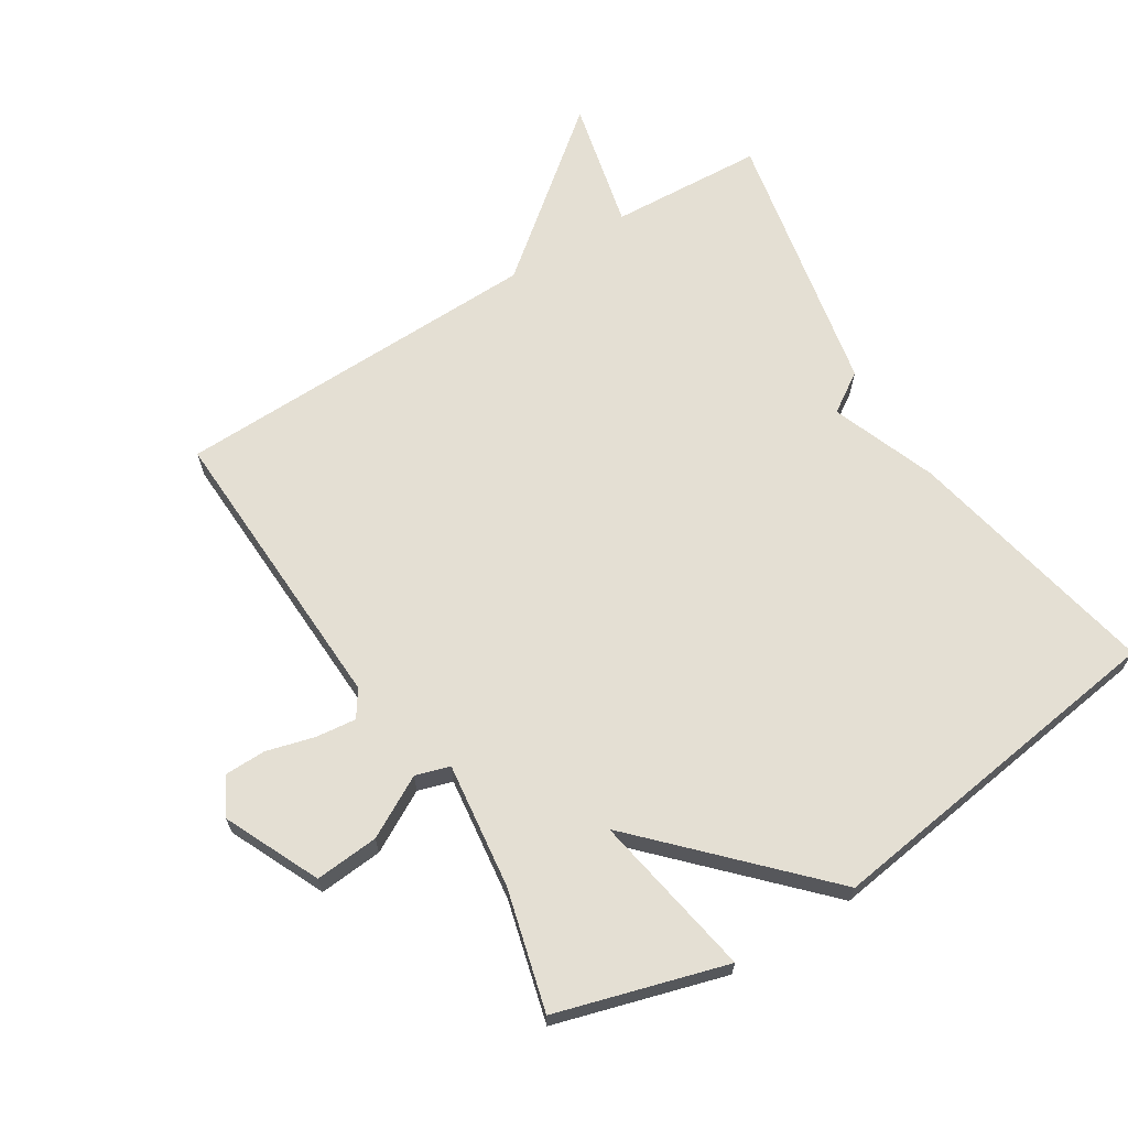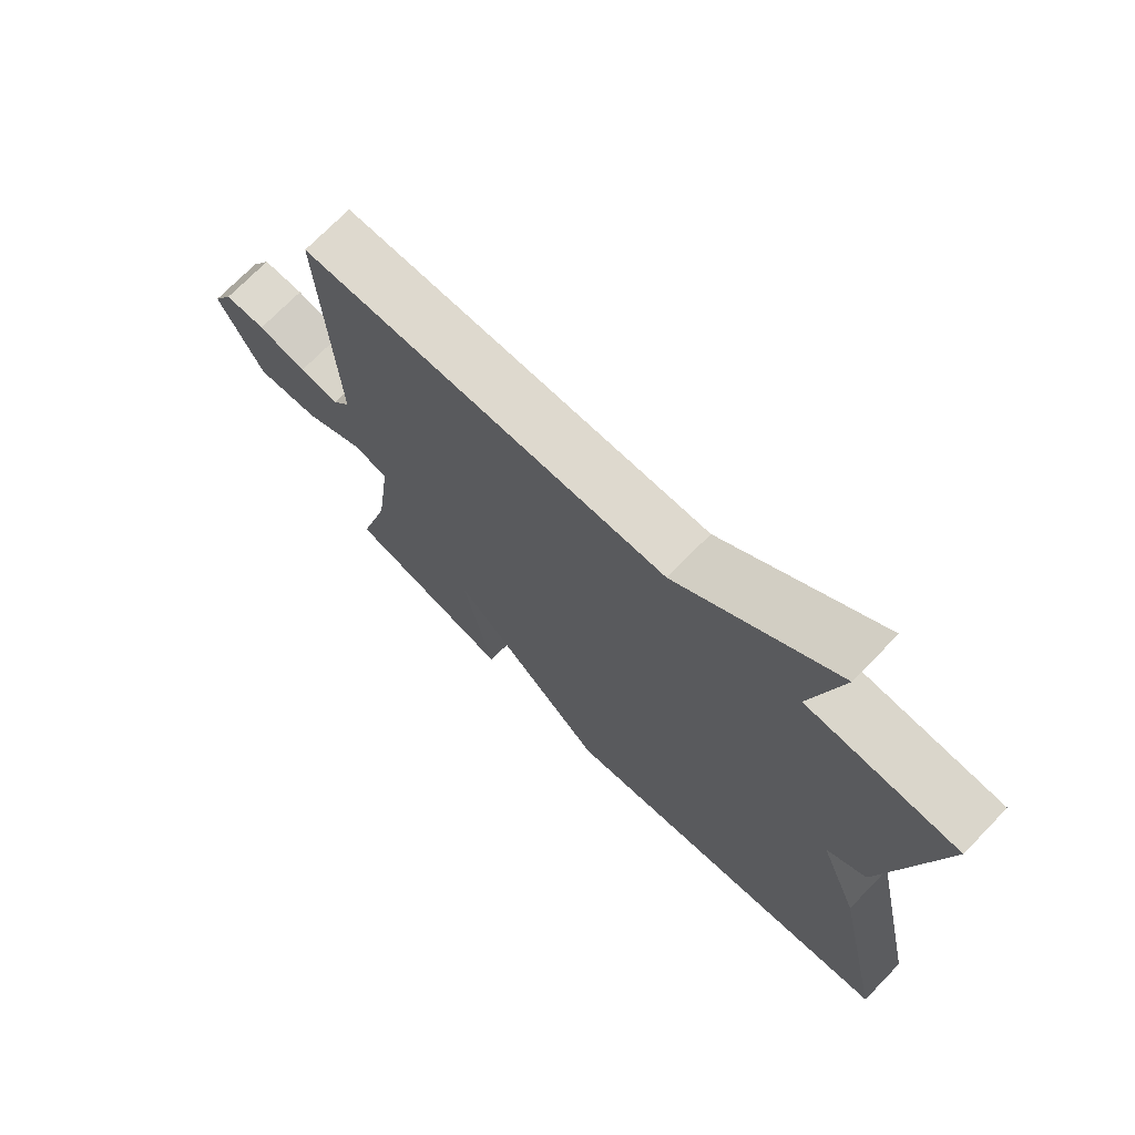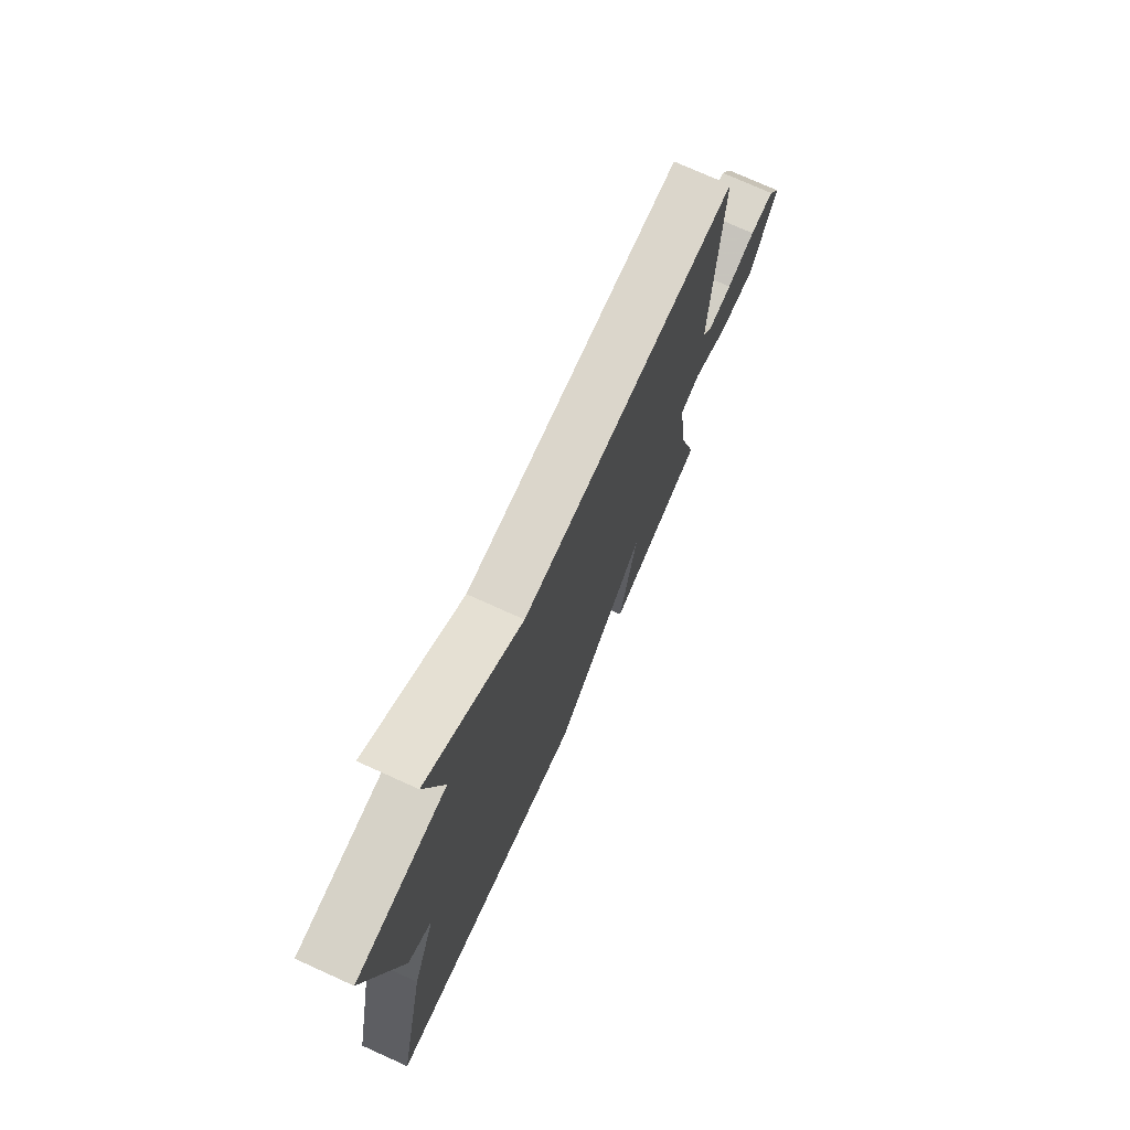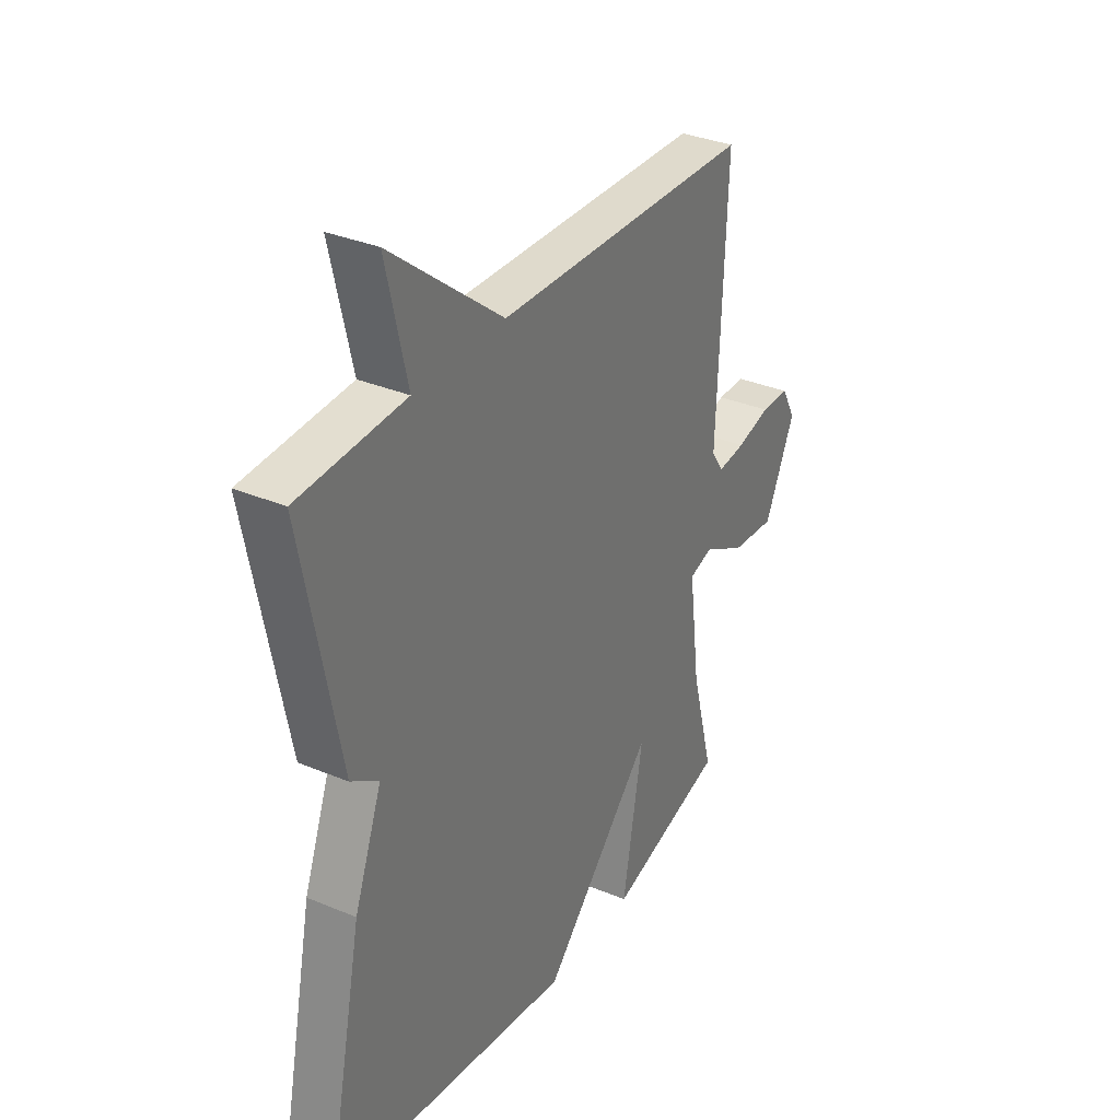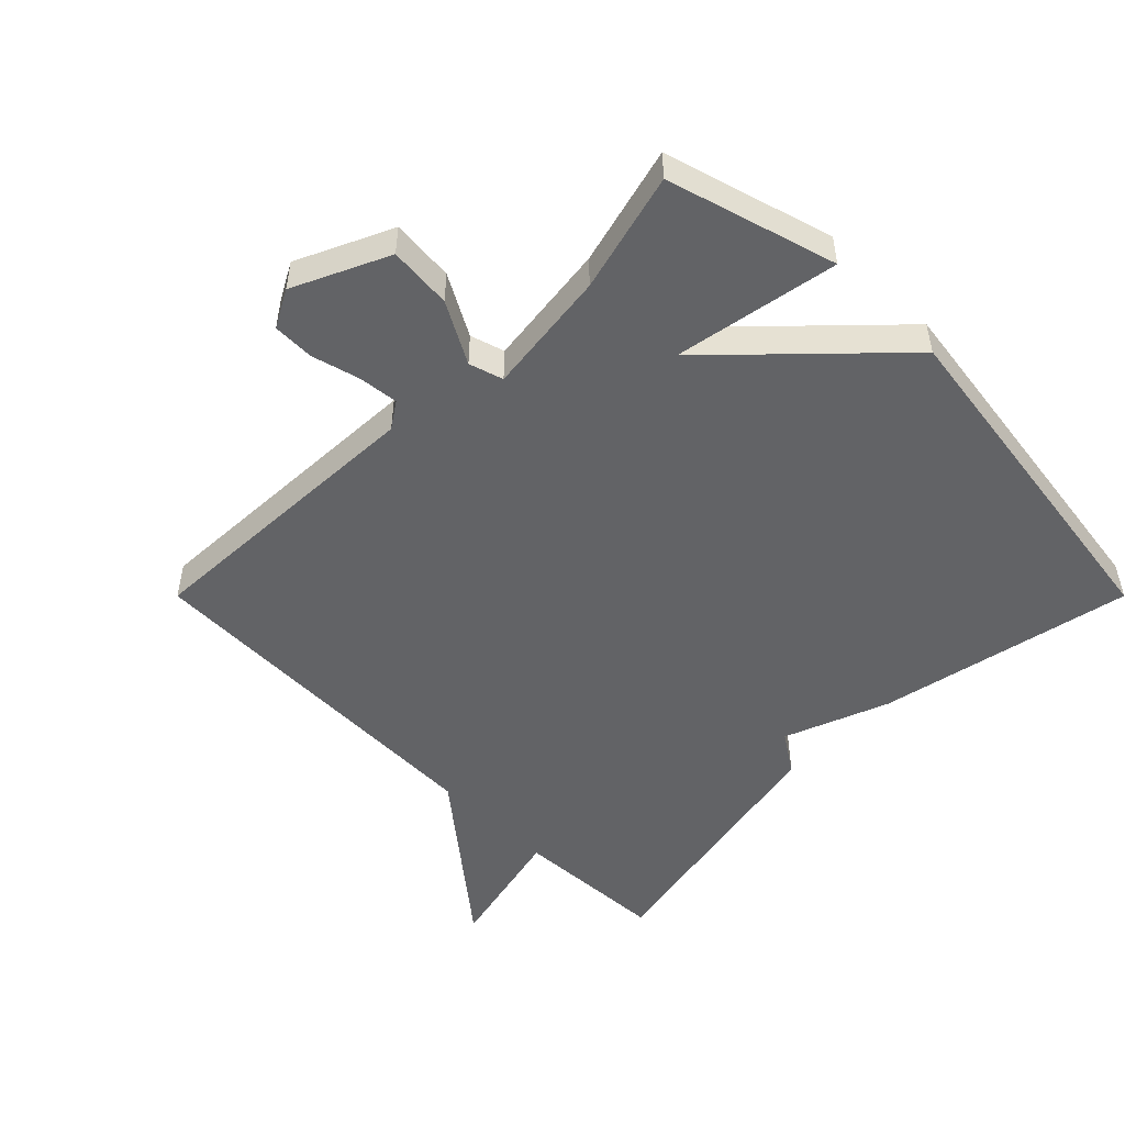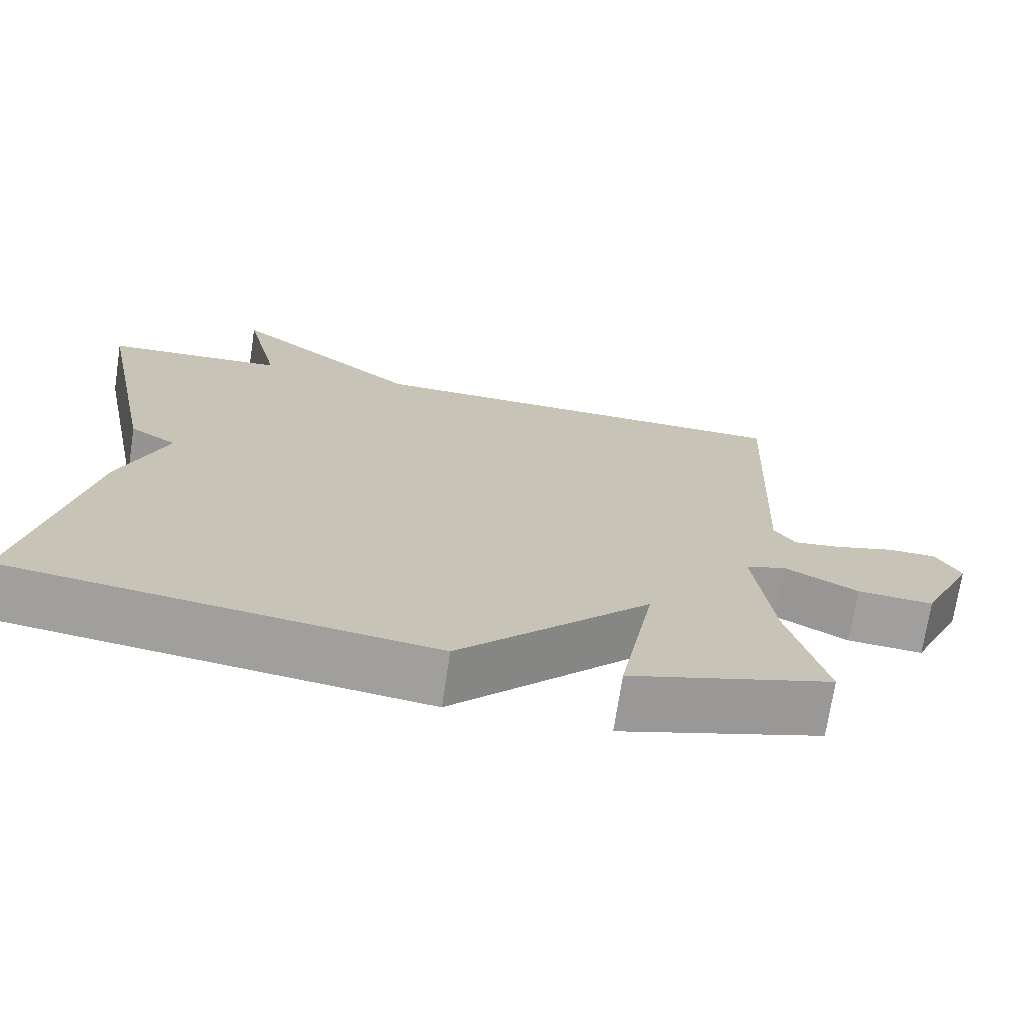
<metadata>
{"format":"obj","ext":"obj","renderer":"f3d","projection":"perspective","resolution":1024,"background":"white","views":[{"elev":66.7,"azim":148.1,"up":"+Y"},{"elev":72.3,"azim":-135.8,"up":"+Z"},{"elev":74.8,"azim":-65.7,"up":"+Z"},{"elev":33.5,"azim":-60.2,"up":"+Z"},{"elev":-50.9,"azim":135.0,"up":"+Y"},{"elev":-71.6,"azim":-8.6,"up":"+Z"}]}
</metadata>
<code>
v -0.5 0.07 -0.5
v -0.419 0.07 -0.11
v -0.358 0.07 0.05
v -0.419 0.07 0.09
v -0.5 0.07 0.5
v -0.266 0.07 0.513
v -0.312 0.07 0.711
v -0.066 0.07 0.513
v 0.5 0.07 0.5
v 0.481 0.07 0.047
v 0.508 0.07 0.007
v 0.569 0.07 0.014
v 0.643 0.07 0.034
v 0.706 0.07 0.033
v 0.737 0.07 -0.024
v 0.67 0.07 -0.169
v 0.573 0.07 -0.161
v 0.48 0.07 -0.11
v 0.428 0.07 -0.126
v 0.452 0.07 -0.317
v 0.5 0.07 -0.5
v 0.242 0.07 -0.575
v 0.287 0.07 -0.323
v 0.042 0.07 -0.575
v -0.5 0 -0.5
v -0.419 0 -0.11
v -0.358 0 0.05
v -0.419 0 0.09
v -0.5 0 0.5
v -0.266 0 0.513
v -0.312 0 0.711
v -0.066 0 0.513
v 0.5 0 0.5
v 0.481 0 0.047
v 0.508 0 0.007
v 0.569 0 0.014
v 0.643 0 0.034
v 0.706 0 0.033
v 0.737 0 -0.024
v 0.67 0 -0.169
v 0.573 0 -0.161
v 0.48 0 -0.11
v 0.428 0 -0.126
v 0.452 0 -0.317
v 0.5 0 -0.5
v 0.242 0 -0.575
v 0.287 0 -0.323
v 0.042 0 -0.575
f 1 2 3
f 24 1 3
f 23 24 3
f 20 21 22 23
f 4 5 6
f 3 4 6
f 23 3 6
f 20 23 6
f 19 20 6
f 6 7 8
f 19 6 8
f 18 19 8
f 16 17 18
f 15 16 18
f 14 15 18
f 13 14 18
f 12 13 18
f 11 12 18
f 10 11 18 8
f 8 9 10
f 27 26 25
f 27 25 48
f 27 48 47
f 47 46 45 44
f 30 29 28
f 30 28 27
f 30 27 47
f 30 47 44
f 30 44 43
f 32 31 30
f 32 30 43
f 32 43 42
f 42 41 40
f 42 40 39
f 42 39 38
f 42 38 37
f 42 37 36
f 42 36 35
f 32 42 35 34
f 34 33 32
f 1 25 26 2
f 2 26 27 3
f 3 27 28 4
f 4 28 29 5
f 5 29 30 6
f 6 30 31 7
f 7 31 32 8
f 8 32 33 9
f 9 33 34 10
f 10 34 35 11
f 11 35 36 12
f 12 36 37 13
f 13 37 38 14
f 14 38 39 15
f 15 39 40 16
f 16 40 41 17
f 17 41 42 18
f 18 42 43 19
f 19 43 44 20
f 20 44 45 21
f 21 45 46 22
f 22 46 47 23
f 23 47 48 24
f 24 48 25 1

</code>
